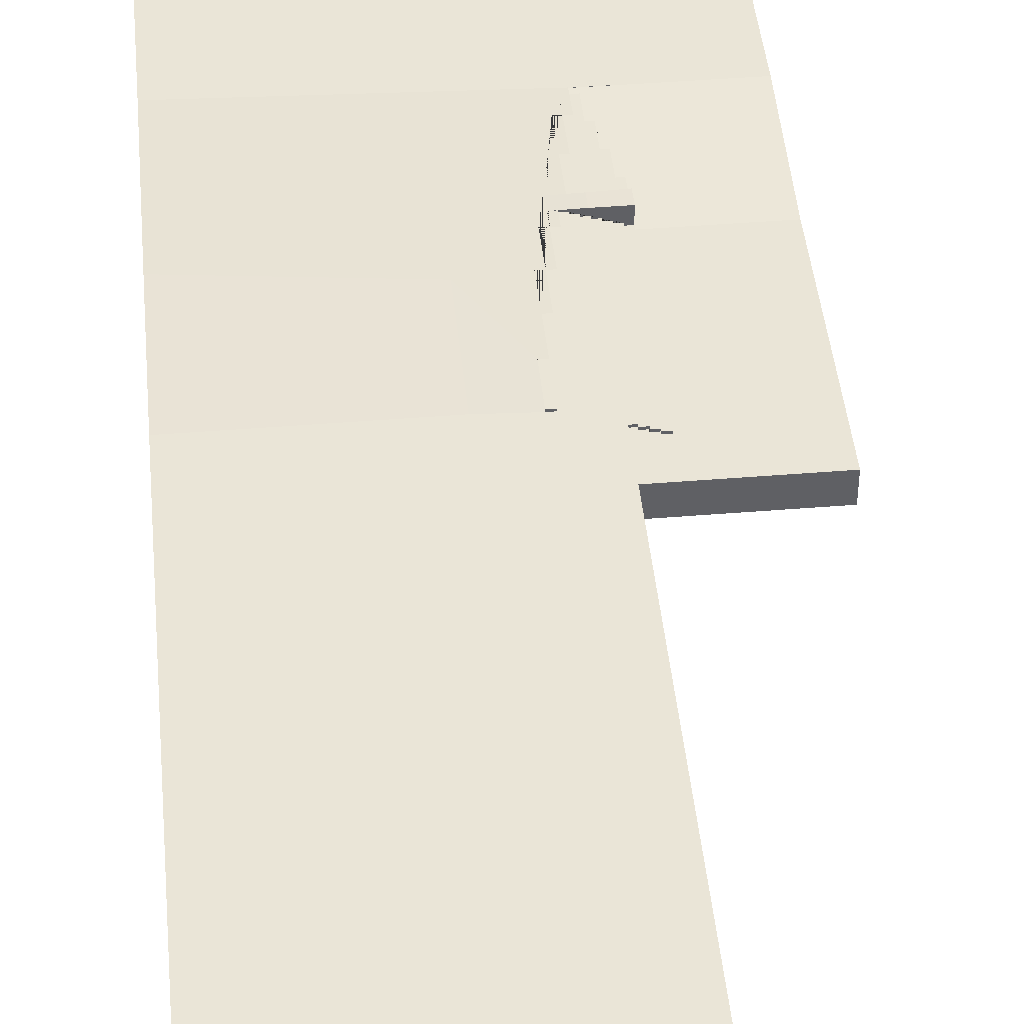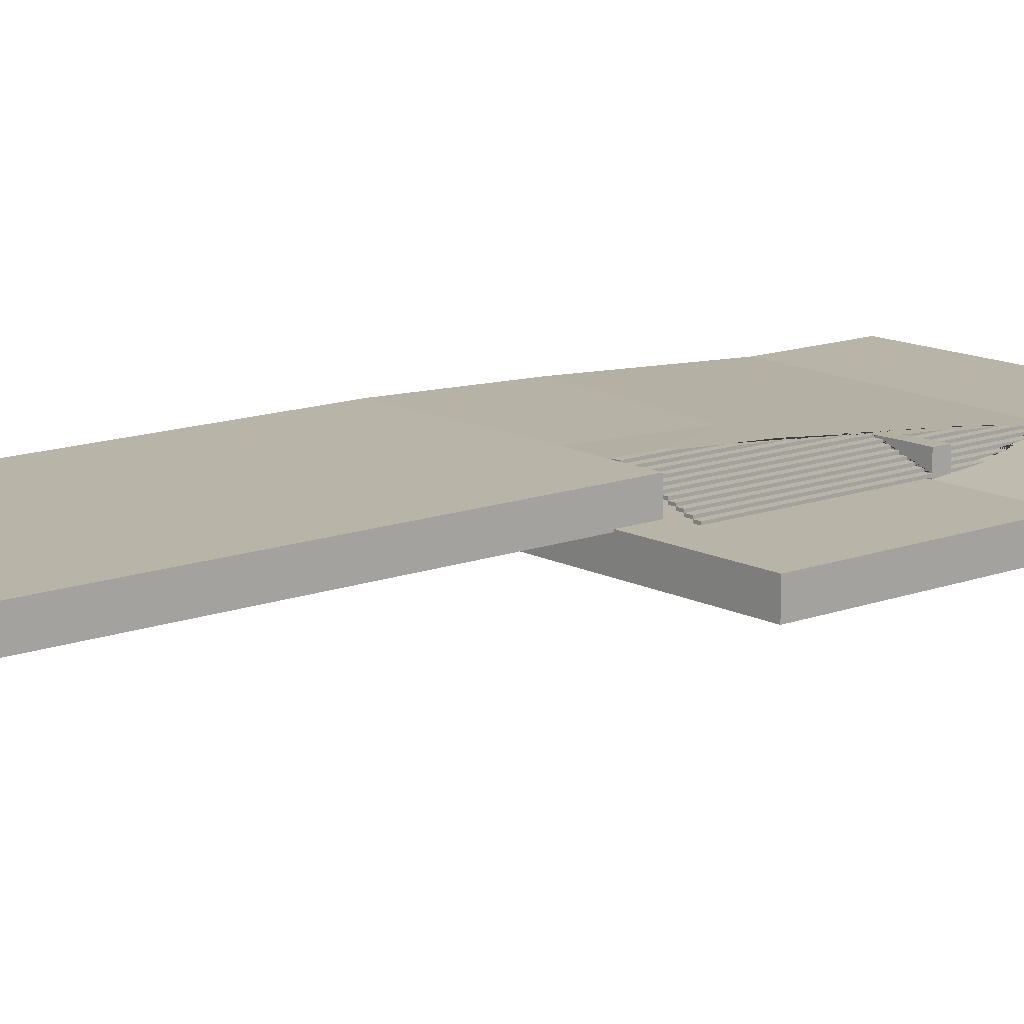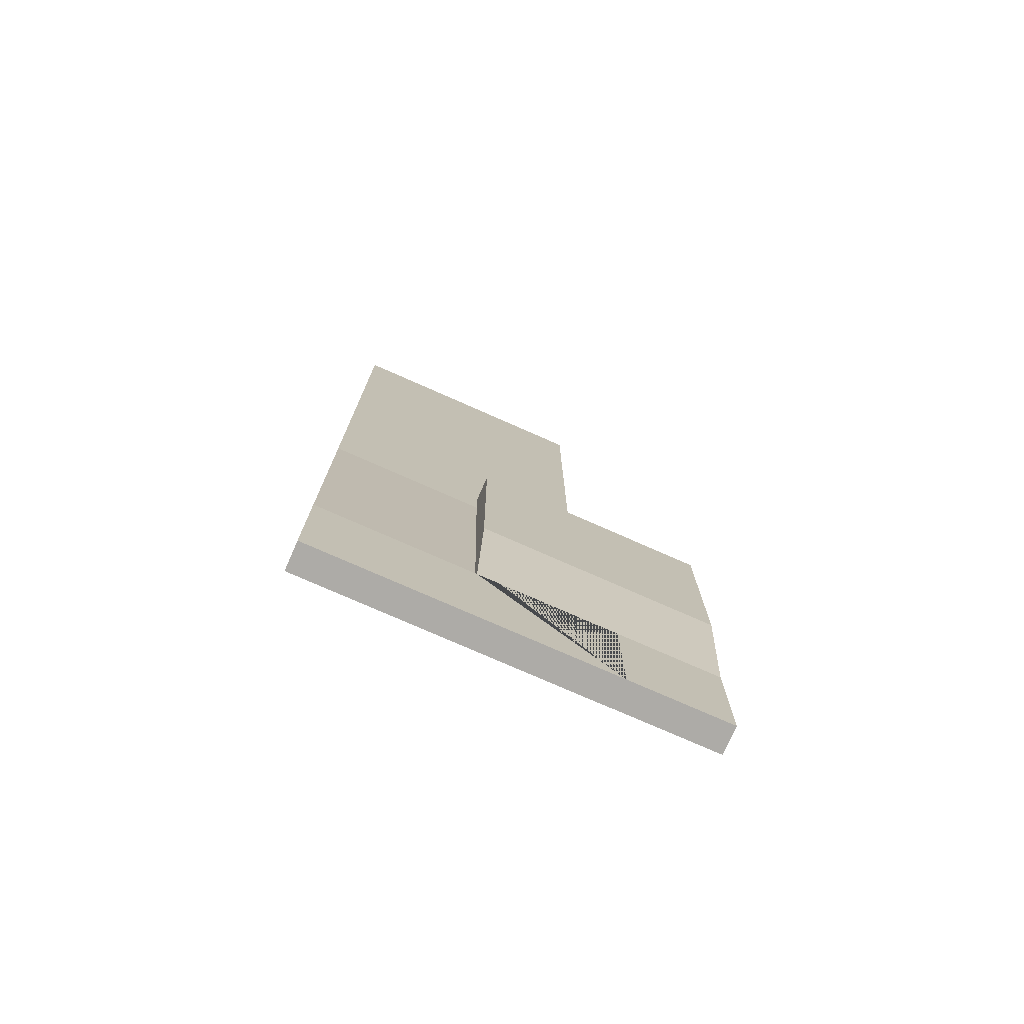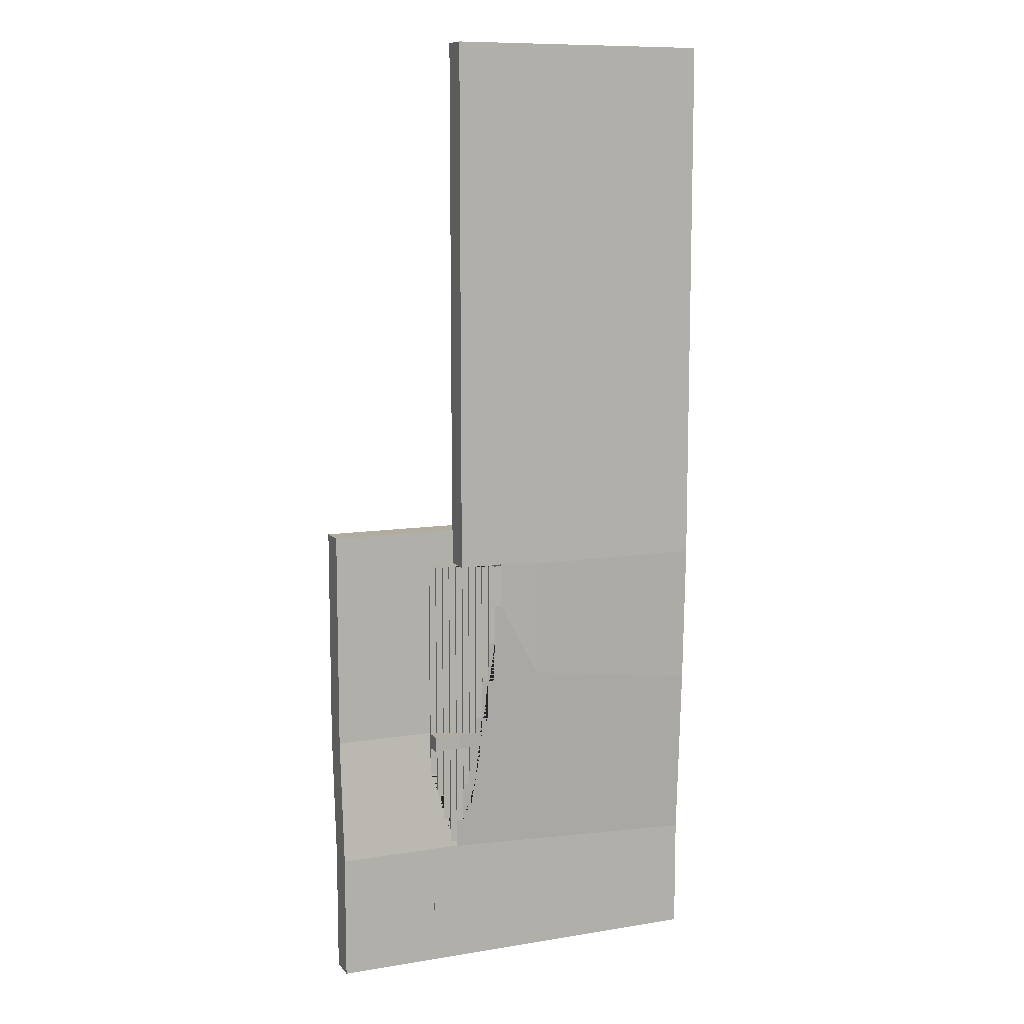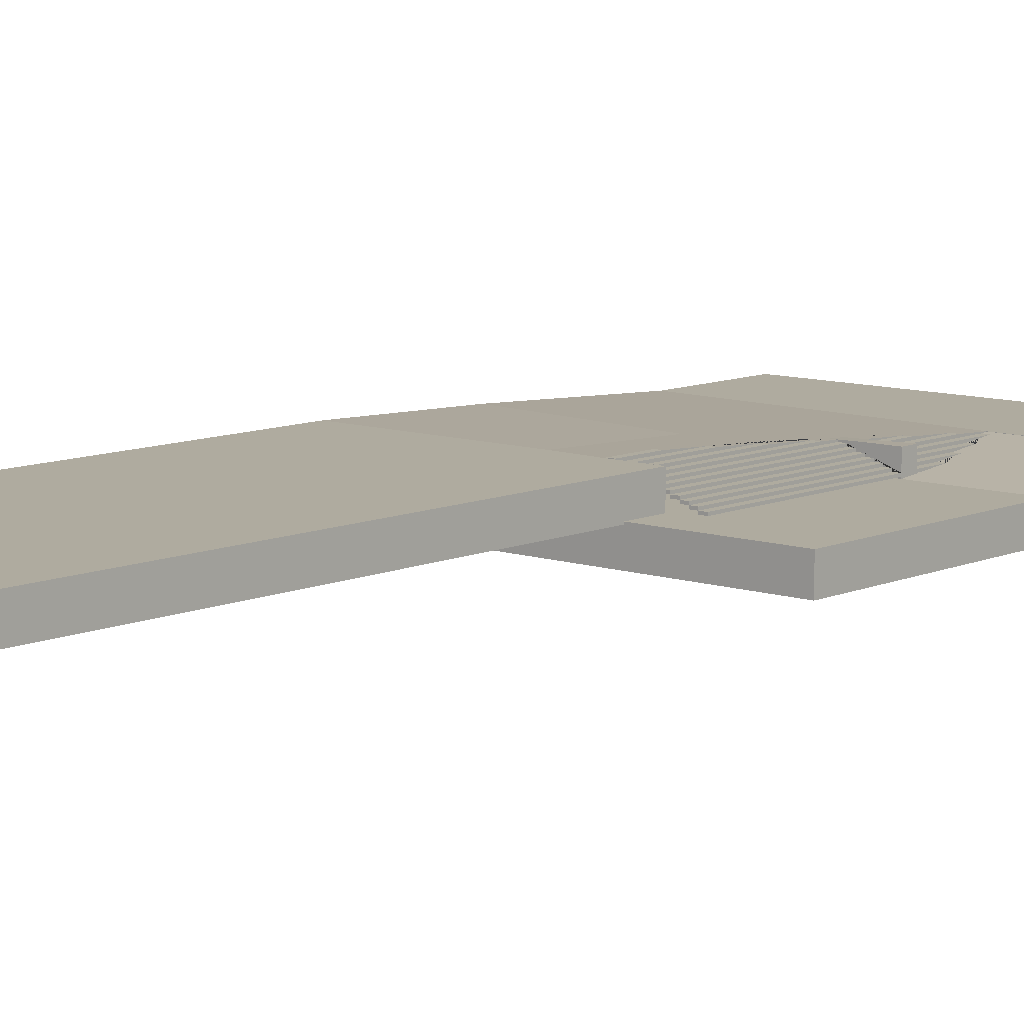
<metadata>
{"format":"obj","ext":"obj","renderer":"f3d","projection":"perspective","resolution":1024,"background":"white","views":[{"elev":44.2,"azim":-5.5,"up":"+Y"},{"elev":13.3,"azim":49.6,"up":"+Y"},{"elev":-76.4,"azim":-23.8,"up":"+Z"},{"elev":10.1,"azim":157.4,"up":"+Z"},{"elev":9.6,"azim":41.3,"up":"+Y"}]}
</metadata>
<code>
o Cube.045_Cube.056
v -18.41 4.68 -79.69
v -18.41 4.62 -80.81
v -16.41 4.68 -79.69
v -16.41 4.68 -80.81
v -20.19 4.587 -80.81
v -16.89 3.409 -66.68
v -16.89 3.571 -66.68
v -16.41 3.409 -66.68
v -16.41 3.571 -66.68
v -17.36 3.571 -66.68
v -17.36 3.734 -66.68
v -16.89 3.734 -66.68
v -17.83 3.734 -66.68
v -17.83 3.897 -66.68
v -17.36 3.897 -66.68
v -18.3 3.897 -66.68
v -18.3 4.06 -66.68
v -17.83 4.06 -66.68
v -18.78 4.06 -66.68
v -18.78 4.223 -66.68
v -18.3 4.223 -66.68
v -19.25 4.223 -66.68
v -19.25 4.386 -66.68
v -18.78 4.386 -66.68
v -19.72 4.386 -66.68
v -19.72 4.549 -66.68
v -19.25 4.549 -66.68
v -20.19 4.549 -66.68
v -20.19 4.712 -66.68
v -20.19 4.549 -79.69
v -19.72 4.712 -66.68
v -20.66 4.712 -66.68
v -20.66 4.875 -66.68
v -20.19 4.875 -66.68
v -21.14 4.875 -66.68
v -21.14 5.038 -66.68
v -20.66 5.038 -66.68
v -21.61 5.038 -66.68
v -21.61 5.201 -66.68
v -21.14 5.201 -66.68
v -20.66 4.875 -75.6
v -20.19 4.712 -78.54
v -20.52 4.875 -75.59
v -20.19 4.875 -75.58
v -21.14 5.038 -72.66
v -21.61 5.201 -69.72
v -21.14 5.201 -69.69
v -19.72 4.712 -78.52
v -20.66 5.038 -72.64
v -20.66 4.712 -78.56
v -20.19 4.649 -79.69
v -20.88 5.038 -72.65
v -21.61 5.038 -72.68
v -17.83 3.897 -79.69
v -17.83 3.897 -79.69
v -18.3 3.897 -79.69
v -18.3 4.06 -79.69
v -17.47 3.734 -79.69
v -17.63 3.897 -79.69
v -17.31 3.571 -79.69
v -17.36 3.734 -79.69
v -17.36 3.734 -79.69
v -17.36 3.897 -79.69
v -16.89 3.571 -79.69
v -16.89 3.409 -79.69
v -16.41 3.571 -79.69
v -16.41 3.409 -79.69
v -17.83 4.06 -79.69
v -16.89 3.571 -79.69
v -16.89 3.734 -79.69
v -18.78 4.223 -79.69
v -18.78 4.06 -79.69
v -18.3 4.223 -79.69
v -18.41 4.06 -79.69
v -18.41 4.223 -79.69
v -18.3 4.06 -79.69
v -17.83 3.734 -79.69
v -17.36 3.571 -79.69
v -19.25 4.386 -79.69
v -20.19 4.549 -79.69
v -20.19 4.649 -79.69
v -20.19 4.549 -79.69
v -19.25 4.223 -79.69
v -18.78 4.386 -79.69
v -20.19 4.649 -79.69
v -19.72 4.386 -79.69
v -19.72 4.549 -79.69
v -19.72 4.648 -79.69
v -19.25 4.549 -79.69
v -20.19 4.649 -79.69
v -16.89 3.445 -80.81
v -16.89 3.608 -80.81
v -16.41 3.445 -80.81
v -16.41 3.608 -80.81
v -17.36 3.608 -80.81
v -17.36 3.771 -80.81
v -16.89 3.771 -80.81
v -17.83 3.771 -80.81
v -17.83 3.934 -80.81
v -17.36 3.934 -80.81
v -18.3 3.934 -80.81
v -18.3 4.097 -80.81
v -17.83 4.097 -80.81
v -18.78 4.097 -80.81
v -18.78 4.26 -80.81
v -18.3 4.26 -80.81
v -19.25 4.26 -80.81
v -19.25 4.423 -80.81
v -18.78 4.423 -80.81
v -19.72 4.423 -80.81
v -19.72 4.586 -80.81
v -18.78 4.26 -86.7
v -19.25 4.26 -86.72
v -19.25 4.423 -83.76
v -18.78 4.423 -83.74
v -19.72 4.586 -80.82
v -19.72 4.423 -83.78
v -19.25 4.585 -80.81
v -19.67 4.586 -80.81
v -18.3 4.26 -86.68
v -24.67 5.201 -66.68
v -24.67 2.144 -97.11
v -21.61 5.201 -66.52
v -21.61 5.201 -69.72
v -21.61 4.038 -72.68
v -21.14 4.038 -72.66
v -21.14 3.875 -75.62
v -20.66 3.875 -75.6
v -20.66 3.712 -78.56
v -20.19 3.712 -78.54
v -20.19 3.68 -80.81
v -19.67 3.586 -80.81
v -16.41 2.762 -97.79
v -37.41 2.144 -97.11
v -37.41 3.201 -66.68
v -37.41 5.201 -66.68
v -24.67 3.201 -28.02
v -24.67 5.201 -28.02
v -21.61 5.201 -28.02
v -21.61 3.201 -28.02
v -37.41 3.201 -28.02
v -37.41 5.201 -28.02
v -18.41 5.201 -66.52
v -18.41 5.201 -28.02
v -18.41 3.201 -28.02
v -37.41 4.844 -76.96
v -37.41 3.736 -97.11
v -16.41 3.644 -97.79
v -24.67 4.901 -75.32
v -18.78 4.26 -86.7
v -19.25 4.26 -86.72
v -19.25 4.423 -83.76
v -19.67 4.586 -80.81
v -19.72 4.423 -83.78
v -20.19 4.587 -80.81
v -20.19 4.712 -78.54
v -20.66 4.875 -75.6
v -20.66 4.712 -78.56
v -21.14 4.875 -75.62
v -21.14 5.038 -72.66
v -21.61 5.201 -69.72
v -21.61 5.038 -66.68
v -19.72 4.586 -80.82
v -21.61 5.201 -66.68
v -20.19 4.549 -78.54
v -20.19 4.712 -78.54
v -20.19 4.712 -78.54
v -19.68 4.423 -80.81
v -20.19 4.649 -79.69
v -21.14 4.875 -75.62
v -19.68 4.586 -80.81
v -21.61 5.038 -70.13
v -20.19 4.678 -79.15
v -21.61 5.201 -69.72
v -21.14 4.875 -72.66
v -21.14 4.875 -72.66
v -19.67 4.423 -80.81
v -19.72 4.423 -83.78
v -19.72 4.423 -83.78
v -21.14 5.038 -72.66
v -19.67 4.586 -80.81
v -21.14 5.038 -72.66
v -20.19 4.586 -80.84
v -20.19 4.587 -80.81
v -21.14 5.038 -72.66
v -19.72 4.586 -80.81
v -21.54 5.038 -70.13
v -21.61 5.201 -69.72
v -24.67 2.144 -88.76
v -24.67 4.144 -88.76
v -24.67 2.144 -97.79
v -24.67 4.144 -97.79
v -16.41 2.144 -88.76
v -16.41 4.144 -88.76
v -16.41 2.144 -97.79
v -16.41 4.144 -97.79
v -37.41 2.144 -97.79
v -37.41 2.144 -88.76
v -37.41 4.144 -88.76
v -37.41 4.144 -97.79
v -18.78 4.144 -88.8
v -18.78 4.144 -88.76
v -18.3 4.144 -88.78
v -18.3 4.144 -88.76
v -24.67 2.144 -97.11
v -24.67 2.144 -97.11
v -24.67 2.144 -97.11
v -37.41 2.434 -88.76
v -37.41 2.395 -89.89
v -37.41 2.144 -97.11
v -18.78 4.144 -88.8
v -18.78 4.144 -88.76
v -37.41 2.144 -97.11
v -24.67 4.144 -89.08
v -37.41 4.144 -89.69
v -37.41 2.841 -91.91
v -26.22 2.144 -88.76
v -26.22 4.133 -88.76
v -14.41 2.144 -88.76
v -14.41 4.133 -88.76
v -14.41 2.144 -97.79
v -14.41 4.133 -97.79
v -26.22 1.362 -79.69
v -26.22 3.317 -79.69
v -14.41 3.317 -79.69
v -14.41 1.362 -79.69
v -26.22 1.362 -63.96
v -26.22 3.317 -63.96
v -14.41 3.317 -63.96
v -14.41 1.362 -63.96
v -9.194 4.133 -97.79
v -9.194 2.144 -97.79
v -9.194 2.144 -88.76
v -9.194 4.133 -88.76
v -9.194 3.317 -79.69
v -9.194 1.362 -79.69
v -9.194 3.317 -63.96
v -9.194 1.362 -63.96
v -26.22 3.201 -63.96
v -26.22 3.201 -66.68
v -16.41 3.608 -82.93
v -24.67 3.201 -63.96
v -20.19 3.317 -79.69
v -18.3 4.097 -88.36
v -16.41 2.144 -88.76
v -16.41 4.133 -88.76
v -20.19 3.317 -79.69
v -18.3 3.934 -86.55
v -18.41 3.317 -66.52
v -18.41 3.317 -64.28
v -17.83 3.934 -86.55
v -20.19 3.418 -80.81
v -16.89 3.445 -81.12
v -18.41 3.201 -63.96
v -18.41 3.317 -63.96
v -19.42 3.418 -80.81
v -18.41 3.418 -80.81
v -16.41 3.445 -81.12
v -21.42 3.317 -66.52
v -21.61 3.317 -66.52
v -16.41 2.144 -97.79
v -16.41 2.762 -97.79
v -17.83 4.097 -88.36
v -26.22 4.133 -88.76
v -24.67 4.133 -88.76
v -16.89 3.608 -82.93
v -26.22 2.434 -88.76
v -21.61 3.201 -63.96
v -26.22 2.144 -88.76
v -17.36 3.608 -82.93
v -18.41 3.317 -79.69
v -16.41 3.644 -97.79
v -24.67 2.144 -88.76
v -16.41 4.133 -97.79
v -18.78 4.133 -88.76
v -18.78 4.133 -88.76
v -17.36 3.771 -84.74
v -16.41 3.644 -97.79
v -18.78 3.947 -86.7
v -26.22 2.434 -88.76
v -19.72 3.685 -83.78
v -18.78 4.097 -88.36
v -16.89 3.771 -84.74
v -19.25 3.683 -83.76
v -18.78 4.133 -88.76
v -18.78 4.133 -88.76
v -18.3 4.133 -88.76
v -18.3 4.133 -88.76
v -19.25 3.949 -86.72
v -26.22 2.749 -79.69
v -16.41 3.418 -80.81
v -19.69 3.522 -81.97
v -17.83 3.771 -84.74
v -16.41 3.317 -79.69
v -16.41 3.317 -79.69
v -21.61 3.317 -67.37
v -17.36 3.934 -86.55
f 257 2 4 291
f 291 4 3 295 294
f 68 54 59 63 62 70 69 66 67 65 64 60 78 61 58 77 55 56 76 74 271 295 3 1 75 73 57
f 58 61 62
f 60 64 69
f 74 76 57
f 54 55 59
f 4 2 1 3
f 243 82 80 81 5 252 247
f 256 252 5 2 257
f 86 87 82 243 271 74 72 71 83 79
f 75 1 85 88 87 89 79 84 71
f 1 2 5 81 90 85
f 6 7 69 64 65
f 9 8 67 66
f 8 9 7 6
f 8 6 65 67
f 69 7 9 66
f 10 11 62 61 78
f 12 7 69 70
f 7 12 11 10
f 60 69 7 10 78
f 62 11 12 70
f 13 14 55 77
f 15 11 62 63
f 11 15 14 13
f 58 62 11 13 77
f 55 14 15 63 59
f 16 17 57 76 56
f 18 14 55 54 68
f 14 18 17 16
f 14 16 56 55
f 57 17 18 68
f 19 20 71 72
f 21 17 57 73
f 17 21 20 19
f 74 57 17 19 72
f 71 20 21 73 75
f 22 23 79 83
f 24 20 71 84
f 20 24 23 22
f 20 22 83 71
f 79 23 24 84
f 25 26 87 86
f 27 23 79 89
f 23 27 26 25
f 23 25 86 79
f 87 26 27 89
f 42 167 166 165 28 29
f 169 173 51
f 51 90 81 80 30 169
f 48 31 26 87 88
f 26 31 29 28
f 30 80 82 87 26 28 165
f 32 33 41 50
f 29 34 33 32
f 176 35 36 45 182
f 33 37 36 35
f 38 39 46 53
f 39 38 162 164
f 36 40 164 162
f 45 36 37 49 52
f 42 44 34 29
f 161 46 39 164
f 40 47 161 164
f 48 42 29 31
f 41 33 35 176 175 170
f 45 47 40 36
f 41 33 34 44 43
f 172 162 38 53 185 187
f 45 36 162 172 187 185
f 50 42 29 32
f 41 49 37 33
f 182 45 52 49 41 170 180
f 188 185 53 46 161 174
f 174 161 47 45 185 188
f 85 90 51 173 167 42 48 88
f 50 41 43 44 42
f 91 92 266 253
f 94 93 258 241
f 93 94 92 91
f 93 91 253 258
f 266 92 94 241
f 95 96 277 270
f 97 92 266 283
f 92 97 96 95
f 92 95 270 266
f 277 96 97 283
f 98 99 251 293
f 297 100 96 277
f 96 100 99 98
f 96 98 293 277
f 251 99 100 297
f 101 102 244 248
f 103 99 251 263
f 99 103 102 101
f 99 101 248 251
f 244 102 103 263
f 112 201 202 286 285 282 104 105
f 287 204 203 120 106 102 244 288
f 102 106 105 104
f 102 104 282 244
f 112 105 106 120
f 113 107 108 114
f 115 109 105 112
f 105 109 108 107
f 105 107 113 112
f 114 108 109 115
f 163 116 117 179
f 179 110 111 163
f 118 108 114
f 108 118 119 171 168
f 171 111 110 168
f 117 114 108 168 177 178 179
f 178 177 168 110 179
f 181 171 119 116 163
f 171 181 163 111
f 119 118 114 117 116
f 201 112 120 203
f 112 113 114 115
f 121 149 146 136
f 124 174 188 185
f 182 180 160 124
f 185 172 126 175 176 182
f 172 125 126
f 182 124 185
f 140 137 242 268
f 124 123 260 296 125 172 162 164 161 174
f 205 206 122
f 121 123 124 149
f 146 215 199 208 135 136
f 213 134 210
f 215 216 209 208 199
f 215 147 213 210 209 216
f 240 135 208 267 280 290
f 210 134 122 207
f 136 135 141 142
f 140 139 138 137
f 137 138 142 141
f 242 137 141 135 240 239
f 123 121 138 139
f 123 139 144 143
f 121 136 142 138
f 249 143 144 145 254 255 250
f 259 260 123 143 249
f 139 140 145 144
f 145 140 268 254
f 175 126 127 159 160 180 170
f 276 212 211 150 279 275
f 157 159 127 128
f 284 152 154 281
f 171 181 155 131 132 177 168
f 171 168 177 153 181
f 155 169 30 165 130 131
f 156 167 173
f 173 167 166
f 279 150 151 289
f 289 151 152 284
f 281 154 178 177 132 292
f 178 153 177
f 278 133 148
f 167 156 158 129 130 165 166
f 158 157 128 129
f 122 134 213 205
f 184 155 181 163 186
f 178 154 152 151 150 211 214 215 146 149 124 160 159 157 158 156 173 169 155 184 183 163 179
f 181 153 178 179 163
f 183 184 186 163
f 214 192 200 215
f 215 199 190 214
f 192 196 148 133 195 191
f 245 193 195 133 262 261
f 148 196 194 246 274 272
f 278 133 148
f 273 189 193 245
f 246 194 204 287
f 276 212 190 265
f 286 202 212 276
f 191 195 193 189 207 206 205
f 205 206 207
f 214 190 212 211
f 211 212 202 201 203 204 194 196 192 214
f 209 210 198 208
f 197 213 147 215 200
f 215 216 209 208 199
f 215 147 213 210 209 216
f 189 198 210 207
f 213 197 191 205
f 207 210 213 205
f 192 191 197 200
f 265 190 199 208 267 264
f 208 198 189 273 269 267
f 217 280 267 269
f 218 264 267 280
f 274 222 221 261 262 278 272
f 222 220 234 231
f 290 224 218 280
f 217 223 290 280
f 261 221 219 217 269 273 245
f 276 275 285 286
f 264 218 275 276 265
f 287 288 220 222 274 246
f 223 227 239 240 290
f 228 224 290 240 239
f 217 219 226 223
f 244 263 251 297 277 283 266 241 258 291 294 225 220 288
f 275 279 289 284 281 292 256 257 291 258 253 266 270 277 293 251 248 244 282 285
f 279 275 218 224 247 252 256 292 281 284 289
f 220 225 235 234
f 239 227 230 229 255 254 268 242
f 254 255 228 239 242 268
f 247 224 228 255 250 259 260 296 249 229 225 294 295 271 243
f 260 259 249 296
f 250 255 229 249
f 259 250 249
f 229 230 238 237
f 223 226 230 227
f 232 231 234 233
f 233 234 235 236
f 236 235 237 238
f 221 222 231 232
f 225 229 237 235
f 219 221 232 233
f 226 219 233 236
f 230 226 236 238

</code>
